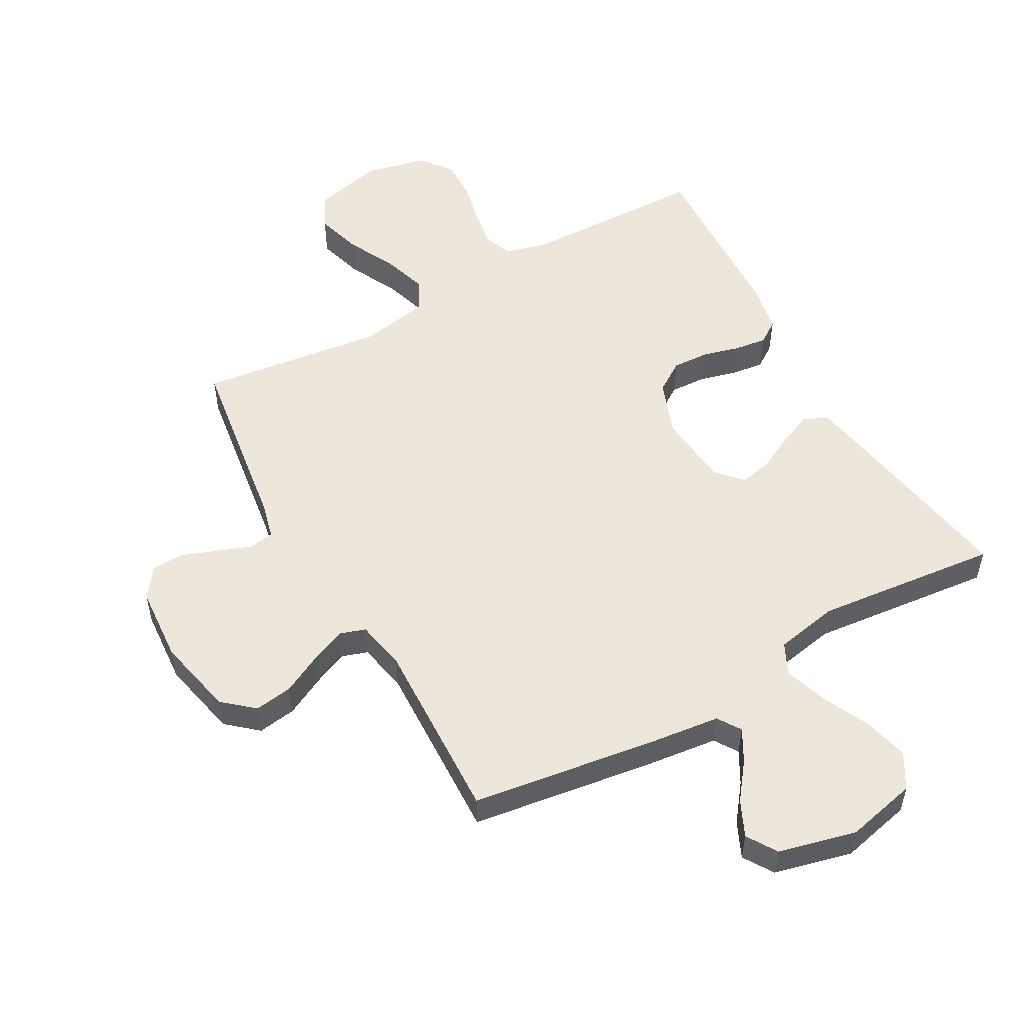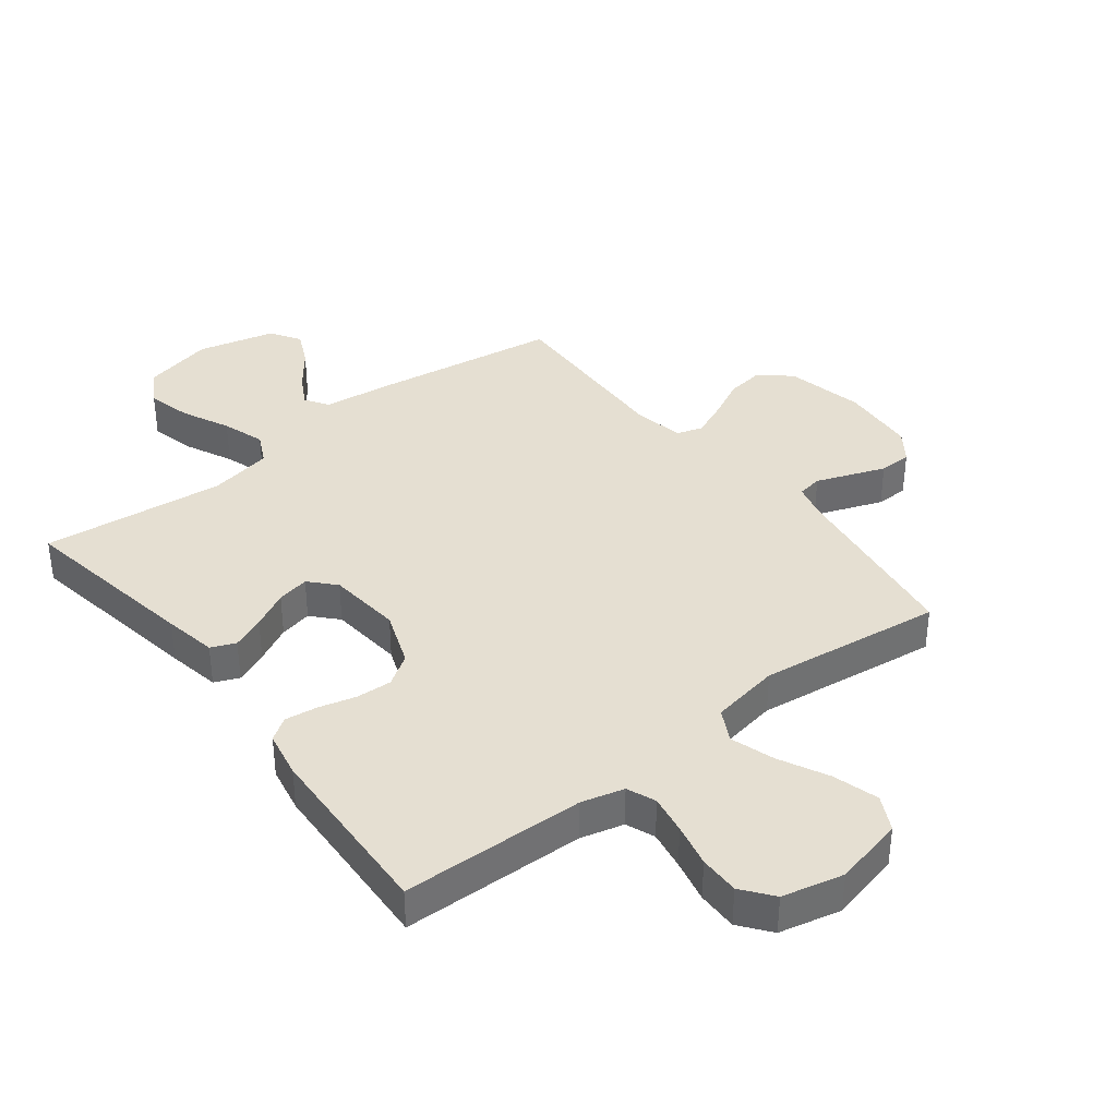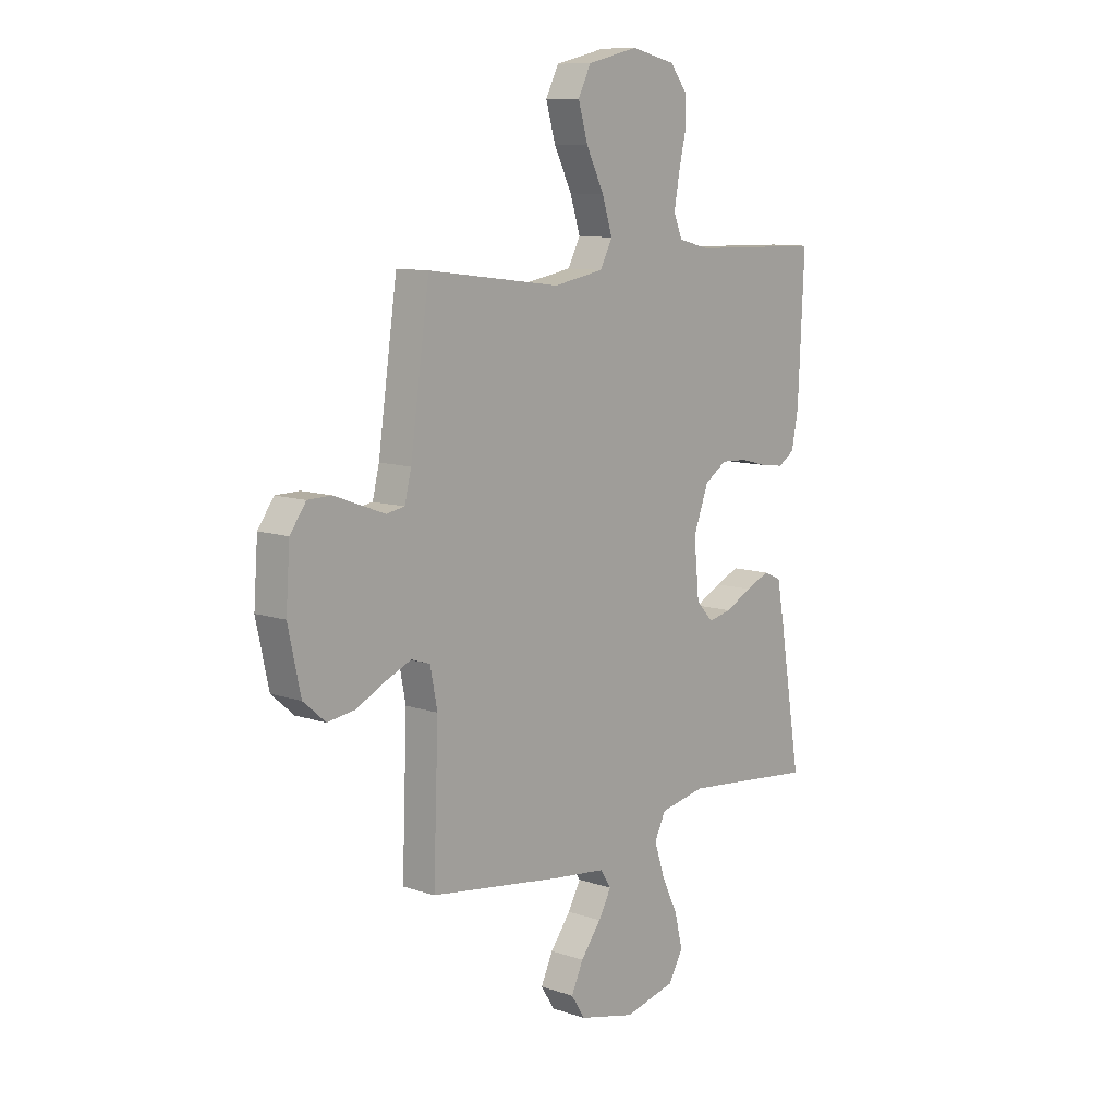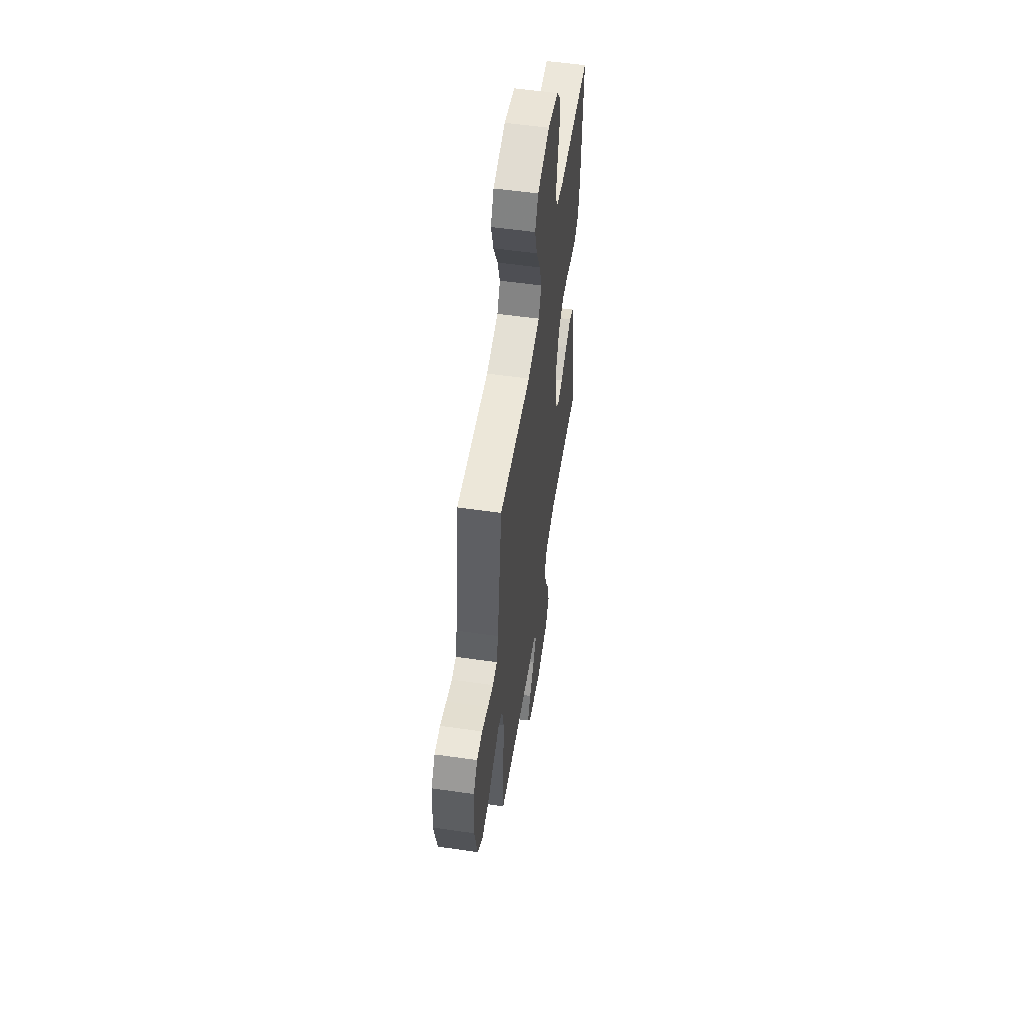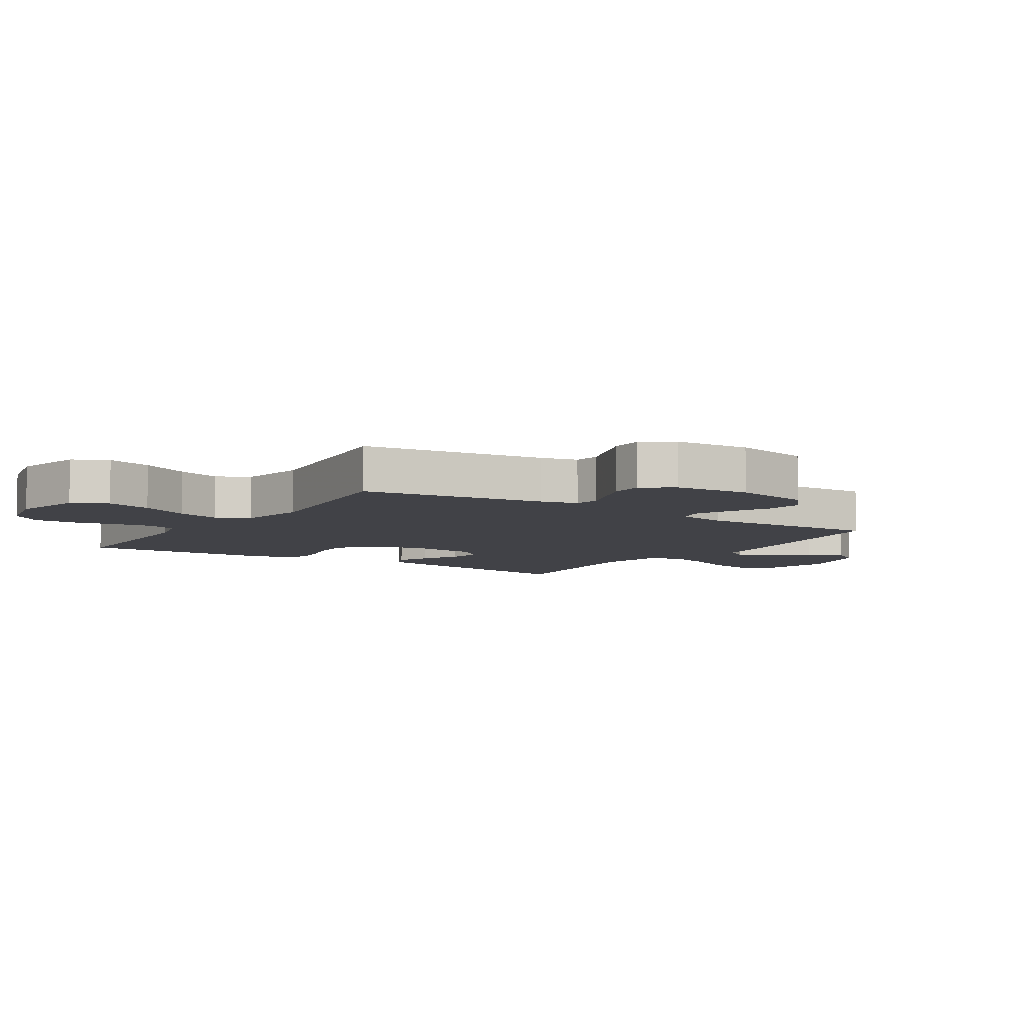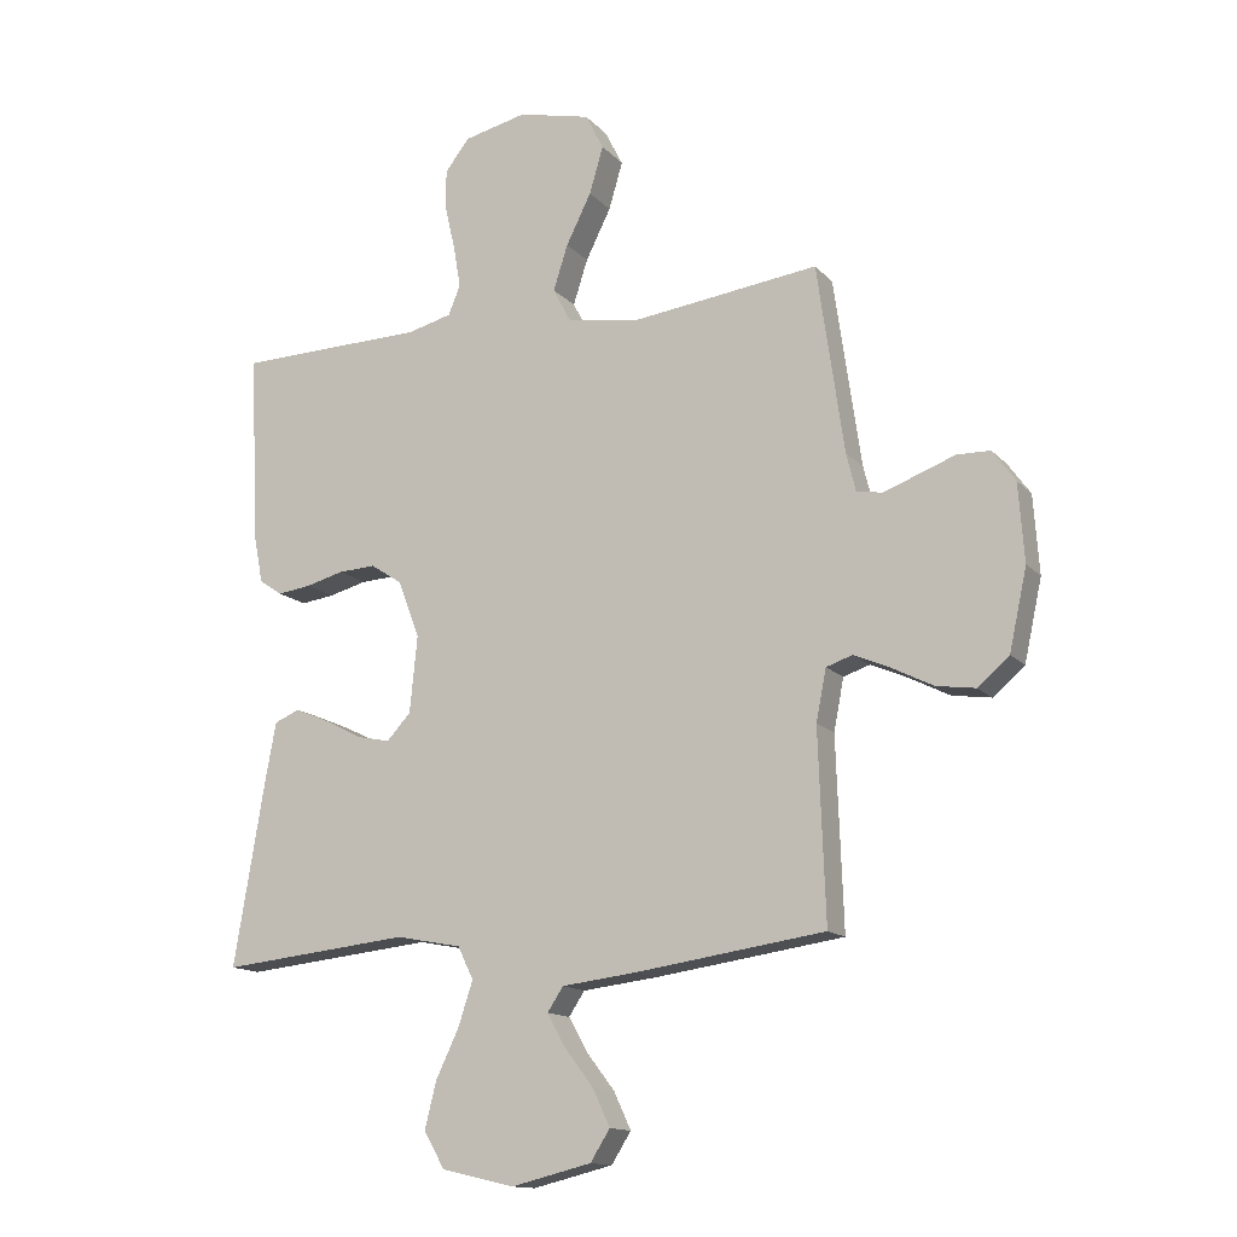
<metadata>
{"format":"obj","ext":"obj","renderer":"f3d","projection":"perspective","resolution":1024,"background":"white","views":[{"elev":53.2,"azim":150.8,"up":"+Y"},{"elev":37.4,"azim":-37.8,"up":"+Y"},{"elev":10.1,"azim":130.8,"up":"+Z"},{"elev":55.4,"azim":98.6,"up":"+Z"},{"elev":-6.8,"azim":56.7,"up":"+Y"},{"elev":-14.0,"azim":25.9,"up":"+Z"}]}
</metadata>
<code>
v -0.5 0.07 -0.5
v -0.45 0.07 -0.2
v -0.434 0.07 -0.114
v -0.394 0.07 -0.097
v -0.34 0.07 -0.12
v -0.28 0.07 -0.151
v -0.227 0.07 -0.162
v -0.189 0.07 -0.121
v -0.177 0.07 0
v -0.211 0.07 0.091
v -0.261 0.07 0.124
v -0.32 0.07 0.121
v -0.381 0.07 0.105
v -0.434 0.07 0.098
v -0.471 0.07 0.123
v -0.486 0.07 0.2
v -0.5 0.07 0.5
v -0.2 0.07 0.507
v -0.13 0.07 0.525
v -0.111 0.07 0.572
v -0.122 0.07 0.636
v -0.138 0.07 0.707
v -0.139 0.07 0.773
v -0.1 0.07 0.823
v 0 0.07 0.846
v 0.115 0.07 0.819
v 0.144 0.07 0.762
v 0.122 0.07 0.687
v 0.082 0.07 0.607
v 0.059 0.07 0.535
v 0.087 0.07 0.482
v 0.2 0.07 0.462
v 0.5 0.07 0.5
v 0.543 0.07 0.2
v 0.558 0.07 0.14
v 0.599 0.07 0.133
v 0.653 0.07 0.153
v 0.712 0.07 0.175
v 0.765 0.07 0.174
v 0.801 0.07 0.124
v 0.81 0.07 0
v 0.782 0.07 -0.128
v 0.732 0.07 -0.171
v 0.67 0.07 -0.162
v 0.605 0.07 -0.129
v 0.547 0.07 -0.104
v 0.505 0.07 -0.118
v 0.489 0.07 -0.2
v 0.5 0.07 -0.5
v 0.2 0.07 -0.543
v 0.081 0.07 -0.557
v 0.056 0.07 -0.595
v 0.085 0.07 -0.647
v 0.131 0.07 -0.707
v 0.158 0.07 -0.765
v 0.127 0.07 -0.814
v 0 0.07 -0.845
v -0.116 0.07 -0.818
v -0.149 0.07 -0.761
v -0.131 0.07 -0.688
v -0.094 0.07 -0.61
v -0.071 0.07 -0.54
v -0.096 0.07 -0.489
v -0.2 0.07 -0.469
v -0.5 0 -0.5
v -0.45 0 -0.2
v -0.434 0 -0.114
v -0.394 0 -0.097
v -0.34 0 -0.12
v -0.28 0 -0.151
v -0.227 0 -0.162
v -0.189 0 -0.121
v -0.177 0 0
v -0.211 0 0.091
v -0.261 0 0.124
v -0.32 0 0.121
v -0.381 0 0.105
v -0.434 0 0.098
v -0.471 0 0.123
v -0.486 0 0.2
v -0.5 0 0.5
v -0.2 0 0.507
v -0.13 0 0.525
v -0.111 0 0.572
v -0.122 0 0.636
v -0.138 0 0.707
v -0.139 0 0.773
v -0.1 0 0.823
v 0 0 0.846
v 0.115 0 0.819
v 0.144 0 0.762
v 0.122 0 0.687
v 0.082 0 0.607
v 0.059 0 0.535
v 0.087 0 0.482
v 0.2 0 0.462
v 0.5 0 0.5
v 0.543 0 0.2
v 0.558 0 0.14
v 0.599 0 0.133
v 0.653 0 0.153
v 0.712 0 0.175
v 0.765 0 0.174
v 0.801 0 0.124
v 0.81 0 0
v 0.782 0 -0.128
v 0.732 0 -0.171
v 0.67 0 -0.162
v 0.605 0 -0.129
v 0.547 0 -0.104
v 0.505 0 -0.118
v 0.489 0 -0.2
v 0.5 0 -0.5
v 0.2 0 -0.543
v 0.081 0 -0.557
v 0.056 0 -0.595
v 0.085 0 -0.647
v 0.131 0 -0.707
v 0.158 0 -0.765
v 0.127 0 -0.814
v 0 0 -0.845
v -0.116 0 -0.818
v -0.149 0 -0.761
v -0.131 0 -0.688
v -0.094 0 -0.61
v -0.071 0 -0.54
v -0.096 0 -0.489
v -0.2 0 -0.469
f 58 59 60 61
f 58 61 62
f 57 58 62
f 56 57 62
f 53 54 55 56
f 52 53 56 62
f 51 52 62 63
f 48 49 50 51
f 47 48 51 63
f 42 43 44 45
f 42 45 46
f 41 42 46
f 40 41 46 47
f 37 38 39 40
f 36 37 40 47
f 32 33 34
f 31 32 34 35
f 26 27 28 29
f 26 29 30
f 25 26 30
f 24 25 30
f 21 22 23 24
f 20 21 24 30
f 19 20 30 31
f 15 16 17 18
f 12 13 14 15
f 11 12 15 18
f 10 11 18 19
f 3 4 5 6
f 1 2 3 6
f 64 1 6 7
f 63 64 7 8
f 35 36 47 63
f 35 63 8 9
f 19 31 35
f 9 10 19 35
f 125 124 123 122
f 126 125 122
f 126 122 121
f 126 121 120
f 120 119 118 117
f 126 120 117 116
f 127 126 116 115
f 115 114 113 112
f 127 115 112 111
f 109 108 107 106
f 110 109 106
f 110 106 105
f 111 110 105 104
f 104 103 102 101
f 111 104 101 100
f 98 97 96
f 99 98 96 95
f 93 92 91 90
f 94 93 90
f 94 90 89
f 94 89 88
f 88 87 86 85
f 94 88 85 84
f 95 94 84 83
f 82 81 80 79
f 79 78 77 76
f 82 79 76 75
f 83 82 75 74
f 70 69 68 67
f 70 67 66 65
f 71 70 65 128
f 72 71 128 127
f 127 111 100 99
f 73 72 127 99
f 99 95 83
f 99 83 74 73
f 1 65 66 2
f 2 66 67 3
f 3 67 68 4
f 4 68 69 5
f 5 69 70 6
f 6 70 71 7
f 7 71 72 8
f 8 72 73 9
f 9 73 74 10
f 10 74 75 11
f 11 75 76 12
f 12 76 77 13
f 13 77 78 14
f 14 78 79 15
f 15 79 80 16
f 16 80 81 17
f 17 81 82 18
f 18 82 83 19
f 19 83 84 20
f 20 84 85 21
f 21 85 86 22
f 22 86 87 23
f 23 87 88 24
f 24 88 89 25
f 25 89 90 26
f 26 90 91 27
f 27 91 92 28
f 28 92 93 29
f 29 93 94 30
f 30 94 95 31
f 31 95 96 32
f 32 96 97 33
f 33 97 98 34
f 34 98 99 35
f 35 99 100 36
f 36 100 101 37
f 37 101 102 38
f 38 102 103 39
f 39 103 104 40
f 40 104 105 41
f 41 105 106 42
f 42 106 107 43
f 43 107 108 44
f 44 108 109 45
f 45 109 110 46
f 46 110 111 47
f 47 111 112 48
f 48 112 113 49
f 49 113 114 50
f 50 114 115 51
f 51 115 116 52
f 52 116 117 53
f 53 117 118 54
f 54 118 119 55
f 55 119 120 56
f 56 120 121 57
f 57 121 122 58
f 58 122 123 59
f 59 123 124 60
f 60 124 125 61
f 61 125 126 62
f 62 126 127 63
f 63 127 128 64
f 64 128 65 1

</code>
